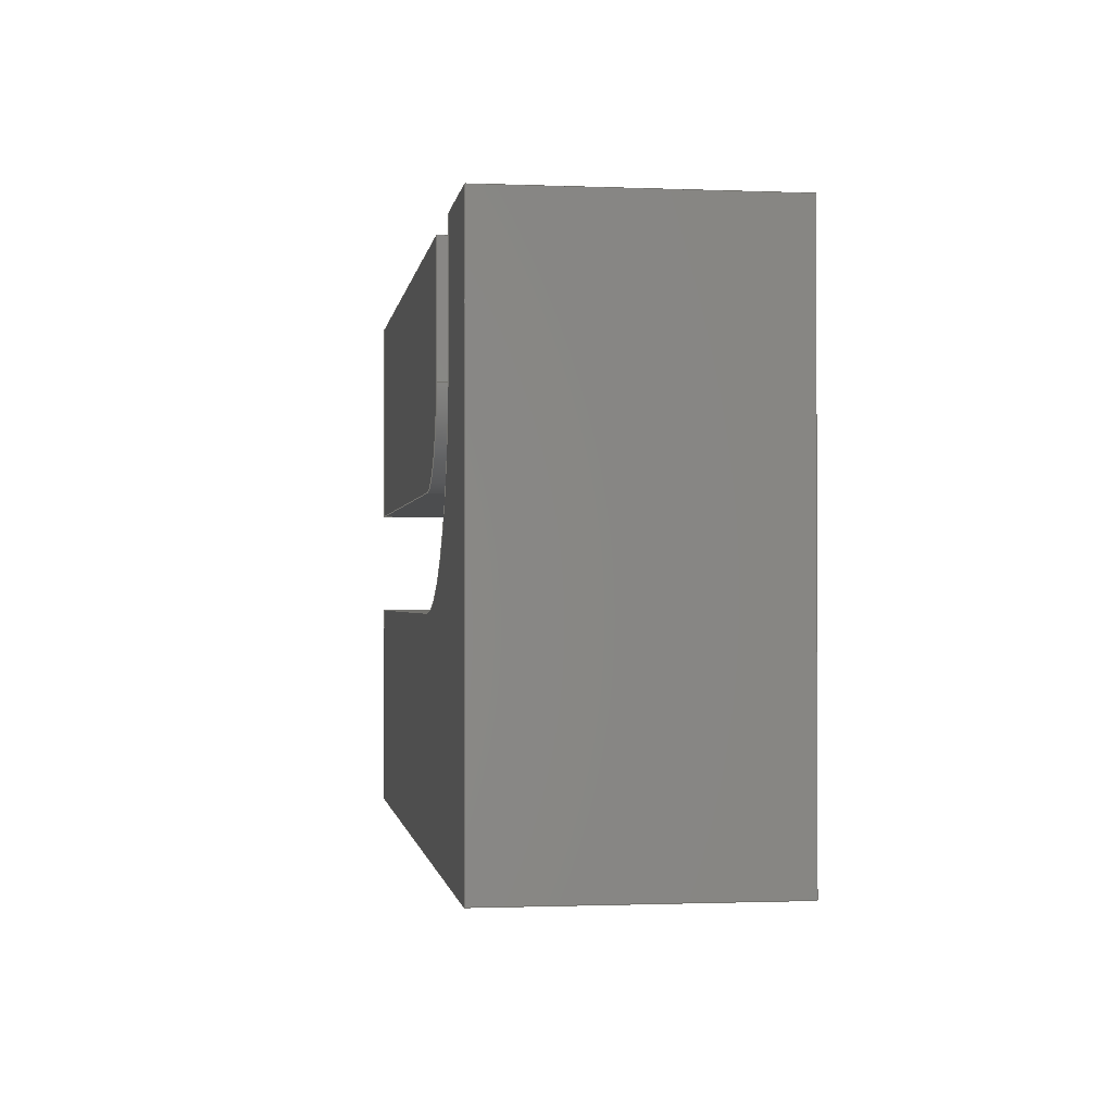
<metadata>
{"format":"step","ext":"step","renderer":"f3d","projection":"perspective","resolution":1024,"background":"white","views":[{"elev":-1.1,"azim":-98.3,"up":"+Z"}]}
</metadata>
<code>
ISO-10303-21;
DATA;
#1=MECHANICAL_DESIGN_GEOMETRIC_PRESENTATION_REPRESENTATION('',(#4),#442);
#2=SHAPE_REPRESENTATION_RELATIONSHIP('SRR','None',#449,#3);
#3=ADVANCED_BREP_SHAPE_REPRESENTATION('',(#5),#441);
#4=STYLED_ITEM('',(#459),#5);
#5=MANIFOLD_SOLID_BREP('Body1',#262);
#6=CIRCLE('',#278,5);
#7=CIRCLE('',#279,5);
#8=CIRCLE('',#283,11);
#9=CIRCLE('',#284,11);
#10=CYLINDRICAL_SURFACE('',#277,5);
#11=CYLINDRICAL_SURFACE('',#282,11);
#12=FACE_OUTER_BOUND('',#26,.T.);
#13=FACE_OUTER_BOUND('',#27,.T.);
#14=FACE_OUTER_BOUND('',#28,.T.);
#15=FACE_OUTER_BOUND('',#29,.T.);
#16=FACE_OUTER_BOUND('',#30,.T.);
#17=FACE_OUTER_BOUND('',#31,.T.);
#18=FACE_OUTER_BOUND('',#32,.T.);
#19=FACE_OUTER_BOUND('',#33,.T.);
#20=FACE_OUTER_BOUND('',#34,.T.);
#21=FACE_OUTER_BOUND('',#35,.T.);
#22=FACE_OUTER_BOUND('',#36,.T.);
#23=FACE_OUTER_BOUND('',#37,.T.);
#24=FACE_OUTER_BOUND('',#38,.T.);
#25=FACE_OUTER_BOUND('',#39,.T.);
#26=EDGE_LOOP('',(#164,#165,#166,#167));
#27=EDGE_LOOP('',(#168,#169,#170,#171));
#28=EDGE_LOOP('',(#172,#173,#174,#175));
#29=EDGE_LOOP('',(#176,#177,#178,#179));
#30=EDGE_LOOP('',(#180,#181,#182,#183));
#31=EDGE_LOOP('',(#184,#185,#186,#187));
#32=EDGE_LOOP('',(#188,#189,#190,#191,#192,#193,#194,#195));
#33=EDGE_LOOP('',(#196,#197,#198,#199,#200,#201,#202));
#34=EDGE_LOOP('',(#203,#204,#205,#206,#207));
#35=EDGE_LOOP('',(#208,#209,#210,#211,#212,#213,#214,#215));
#36=EDGE_LOOP('',(#216,#217,#218,#219));
#37=EDGE_LOOP('',(#220,#221,#222,#223,#224,#225,#226,#227));
#38=EDGE_LOOP('',(#228,#229,#230,#231));
#39=EDGE_LOOP('',(#232,#233,#234,#235));
#40=LINE('',#368,#72);
#41=LINE('',#370,#73);
#42=LINE('',#372,#74);
#43=LINE('',#373,#75);
#44=LINE('',#379,#76);
#45=LINE('',#382,#77);
#46=LINE('',#384,#78);
#47=LINE('',#385,#79);
#48=LINE('',#389,#80);
#49=LINE('',#391,#81);
#50=LINE('',#393,#82);
#51=LINE('',#394,#83);
#52=LINE('',#399,#84);
#53=LINE('',#403,#85);
#54=LINE('',#405,#86);
#55=LINE('',#406,#87);
#56=LINE('',#408,#88);
#57=LINE('',#409,#89);
#58=LINE('',#412,#90);
#59=LINE('',#414,#91);
#60=LINE('',#416,#92);
#61=LINE('',#417,#93);
#62=LINE('',#420,#94);
#63=LINE('',#421,#95);
#64=LINE('',#424,#96);
#65=LINE('',#426,#97);
#66=LINE('',#427,#98);
#67=LINE('',#431,#99);
#68=LINE('',#432,#100);
#69=LINE('',#433,#101);
#70=LINE('',#435,#102);
#71=LINE('',#437,#103);
#72=VECTOR('',#298,10);
#73=VECTOR('',#299,10);
#74=VECTOR('',#300,10);
#75=VECTOR('',#301,10);
#76=VECTOR('',#308,10);
#77=VECTOR('',#311,10);
#78=VECTOR('',#312,10);
#79=VECTOR('',#313,10);
#80=VECTOR('',#316,10);
#81=VECTOR('',#317,10);
#82=VECTOR('',#318,10);
#83=VECTOR('',#319,10);
#84=VECTOR('',#324,10);
#85=VECTOR('',#329,10);
#86=VECTOR('',#330,10);
#87=VECTOR('',#331,10);
#88=VECTOR('',#334,10);
#89=VECTOR('',#335,10);
#90=VECTOR('',#338,10);
#91=VECTOR('',#339,10);
#92=VECTOR('',#340,10);
#93=VECTOR('',#341,10);
#94=VECTOR('',#344,10);
#95=VECTOR('',#345,10);
#96=VECTOR('',#348,10);
#97=VECTOR('',#349,10);
#98=VECTOR('',#350,10);
#99=VECTOR('',#353,10);
#100=VECTOR('',#354,10);
#101=VECTOR('',#355,10);
#102=VECTOR('',#358,10);
#103=VECTOR('',#361,10);
#104=VERTEX_POINT('',#366);
#105=VERTEX_POINT('',#367);
#106=VERTEX_POINT('',#369);
#107=VERTEX_POINT('',#371);
#108=VERTEX_POINT('',#375);
#109=VERTEX_POINT('',#377);
#110=VERTEX_POINT('',#381);
#111=VERTEX_POINT('',#383);
#112=VERTEX_POINT('',#387);
#113=VERTEX_POINT('',#388);
#114=VERTEX_POINT('',#390);
#115=VERTEX_POINT('',#392);
#116=VERTEX_POINT('',#396);
#117=VERTEX_POINT('',#398);
#118=VERTEX_POINT('',#402);
#119=VERTEX_POINT('',#404);
#120=VERTEX_POINT('',#411);
#121=VERTEX_POINT('',#413);
#122=VERTEX_POINT('',#415);
#123=VERTEX_POINT('',#419);
#124=VERTEX_POINT('',#423);
#125=VERTEX_POINT('',#425);
#126=VERTEX_POINT('',#429);
#127=VERTEX_POINT('',#430);
#128=EDGE_CURVE('',#104,#105,#40,.T.);
#129=EDGE_CURVE('',#106,#104,#41,.T.);
#130=EDGE_CURVE('',#107,#106,#42,.T.);
#131=EDGE_CURVE('',#105,#107,#43,.T.);
#132=EDGE_CURVE('',#105,#108,#6,.T.);
#133=EDGE_CURVE('',#109,#107,#7,.T.);
#134=EDGE_CURVE('',#108,#109,#44,.T.);
#135=EDGE_CURVE('',#108,#110,#45,.T.);
#136=EDGE_CURVE('',#111,#109,#46,.T.);
#137=EDGE_CURVE('',#110,#111,#47,.T.);
#138=EDGE_CURVE('',#112,#113,#48,.T.);
#139=EDGE_CURVE('',#114,#112,#49,.T.);
#140=EDGE_CURVE('',#114,#115,#50,.T.);
#141=EDGE_CURVE('',#113,#115,#51,.T.);
#142=EDGE_CURVE('',#116,#112,#8,.T.);
#143=EDGE_CURVE('',#117,#116,#52,.T.);
#144=EDGE_CURVE('',#117,#114,#9,.T.);
#145=EDGE_CURVE('',#118,#116,#53,.T.);
#146=EDGE_CURVE('',#119,#118,#54,.T.);
#147=EDGE_CURVE('',#119,#117,#55,.T.);
#148=EDGE_CURVE('',#111,#119,#56,.T.);
#149=EDGE_CURVE('',#115,#106,#57,.T.);
#150=EDGE_CURVE('',#113,#120,#58,.T.);
#151=EDGE_CURVE('',#120,#121,#59,.T.);
#152=EDGE_CURVE('',#121,#122,#60,.T.);
#153=EDGE_CURVE('',#122,#118,#61,.T.);
#154=EDGE_CURVE('',#110,#123,#62,.T.);
#155=EDGE_CURVE('',#123,#104,#63,.T.);
#156=EDGE_CURVE('',#124,#122,#64,.T.);
#157=EDGE_CURVE('',#124,#125,#65,.T.);
#158=EDGE_CURVE('',#125,#123,#66,.T.);
#159=EDGE_CURVE('',#126,#127,#67,.T.);
#160=EDGE_CURVE('',#127,#121,#68,.T.);
#161=EDGE_CURVE('',#126,#120,#69,.T.);
#162=EDGE_CURVE('',#125,#126,#70,.T.);
#163=EDGE_CURVE('',#127,#124,#71,.T.);
#164=ORIENTED_EDGE('',*,*,#128,.F.);
#165=ORIENTED_EDGE('',*,*,#129,.F.);
#166=ORIENTED_EDGE('',*,*,#130,.F.);
#167=ORIENTED_EDGE('',*,*,#131,.F.);
#168=ORIENTED_EDGE('',*,*,#132,.F.);
#169=ORIENTED_EDGE('',*,*,#131,.T.);
#170=ORIENTED_EDGE('',*,*,#133,.F.);
#171=ORIENTED_EDGE('',*,*,#134,.F.);
#172=ORIENTED_EDGE('',*,*,#135,.F.);
#173=ORIENTED_EDGE('',*,*,#134,.T.);
#174=ORIENTED_EDGE('',*,*,#136,.F.);
#175=ORIENTED_EDGE('',*,*,#137,.F.);
#176=ORIENTED_EDGE('',*,*,#138,.F.);
#177=ORIENTED_EDGE('',*,*,#139,.F.);
#178=ORIENTED_EDGE('',*,*,#140,.T.);
#179=ORIENTED_EDGE('',*,*,#141,.F.);
#180=ORIENTED_EDGE('',*,*,#142,.F.);
#181=ORIENTED_EDGE('',*,*,#143,.F.);
#182=ORIENTED_EDGE('',*,*,#144,.T.);
#183=ORIENTED_EDGE('',*,*,#139,.T.);
#184=ORIENTED_EDGE('',*,*,#145,.F.);
#185=ORIENTED_EDGE('',*,*,#146,.F.);
#186=ORIENTED_EDGE('',*,*,#147,.T.);
#187=ORIENTED_EDGE('',*,*,#143,.T.);
#188=ORIENTED_EDGE('',*,*,#148,.F.);
#189=ORIENTED_EDGE('',*,*,#136,.T.);
#190=ORIENTED_EDGE('',*,*,#133,.T.);
#191=ORIENTED_EDGE('',*,*,#130,.T.);
#192=ORIENTED_EDGE('',*,*,#149,.F.);
#193=ORIENTED_EDGE('',*,*,#140,.F.);
#194=ORIENTED_EDGE('',*,*,#144,.F.);
#195=ORIENTED_EDGE('',*,*,#147,.F.);
#196=ORIENTED_EDGE('',*,*,#138,.T.);
#197=ORIENTED_EDGE('',*,*,#150,.T.);
#198=ORIENTED_EDGE('',*,*,#151,.T.);
#199=ORIENTED_EDGE('',*,*,#152,.T.);
#200=ORIENTED_EDGE('',*,*,#153,.T.);
#201=ORIENTED_EDGE('',*,*,#145,.T.);
#202=ORIENTED_EDGE('',*,*,#142,.T.);
#203=ORIENTED_EDGE('',*,*,#128,.T.);
#204=ORIENTED_EDGE('',*,*,#132,.T.);
#205=ORIENTED_EDGE('',*,*,#135,.T.);
#206=ORIENTED_EDGE('',*,*,#154,.T.);
#207=ORIENTED_EDGE('',*,*,#155,.T.);
#208=ORIENTED_EDGE('',*,*,#137,.T.);
#209=ORIENTED_EDGE('',*,*,#148,.T.);
#210=ORIENTED_EDGE('',*,*,#146,.T.);
#211=ORIENTED_EDGE('',*,*,#153,.F.);
#212=ORIENTED_EDGE('',*,*,#156,.F.);
#213=ORIENTED_EDGE('',*,*,#157,.T.);
#214=ORIENTED_EDGE('',*,*,#158,.T.);
#215=ORIENTED_EDGE('',*,*,#154,.F.);
#216=ORIENTED_EDGE('',*,*,#159,.T.);
#217=ORIENTED_EDGE('',*,*,#160,.T.);
#218=ORIENTED_EDGE('',*,*,#151,.F.);
#219=ORIENTED_EDGE('',*,*,#161,.F.);
#220=ORIENTED_EDGE('',*,*,#129,.T.);
#221=ORIENTED_EDGE('',*,*,#155,.F.);
#222=ORIENTED_EDGE('',*,*,#158,.F.);
#223=ORIENTED_EDGE('',*,*,#162,.T.);
#224=ORIENTED_EDGE('',*,*,#161,.T.);
#225=ORIENTED_EDGE('',*,*,#150,.F.);
#226=ORIENTED_EDGE('',*,*,#141,.T.);
#227=ORIENTED_EDGE('',*,*,#149,.T.);
#228=ORIENTED_EDGE('',*,*,#163,.T.);
#229=ORIENTED_EDGE('',*,*,#156,.T.);
#230=ORIENTED_EDGE('',*,*,#152,.F.);
#231=ORIENTED_EDGE('',*,*,#160,.F.);
#232=ORIENTED_EDGE('',*,*,#163,.F.);
#233=ORIENTED_EDGE('',*,*,#159,.F.);
#234=ORIENTED_EDGE('',*,*,#162,.F.);
#235=ORIENTED_EDGE('',*,*,#157,.F.);
#236=PLANE('',#276);
#237=PLANE('',#280);
#238=PLANE('',#281);
#239=PLANE('',#285);
#240=PLANE('',#286);
#241=PLANE('',#287);
#242=PLANE('',#288);
#243=PLANE('',#289);
#244=PLANE('',#290);
#245=PLANE('',#291);
#246=PLANE('',#292);
#247=PLANE('',#293);
#248=ADVANCED_FACE('',(#12),#236,.F.);
#249=ADVANCED_FACE('',(#13),#10,.T.);
#250=ADVANCED_FACE('',(#14),#237,.F.);
#251=ADVANCED_FACE('',(#15),#238,.F.);
#252=ADVANCED_FACE('',(#16),#11,.F.);
#253=ADVANCED_FACE('',(#17),#239,.F.);
#254=ADVANCED_FACE('',(#18),#240,.F.);
#255=ADVANCED_FACE('',(#19),#241,.T.);
#256=ADVANCED_FACE('',(#20),#242,.T.);
#257=ADVANCED_FACE('',(#21),#243,.T.);
#258=ADVANCED_FACE('',(#22),#244,.T.);
#259=ADVANCED_FACE('',(#23),#245,.T.);
#260=ADVANCED_FACE('',(#24),#246,.T.);
#261=ADVANCED_FACE('',(#25),#247,.F.);
#262=CLOSED_SHELL('',(#248,#249,#250,#251,#252,#253,#254,#255,#256,#257,
#258,#259,#260,#261));
#263=DERIVED_UNIT_ELEMENT(#265,1);
#264=DERIVED_UNIT_ELEMENT(#444,-3);
#265=(
MASS_UNIT()
NAMED_UNIT(*)
SI_UNIT(.KILO.,.GRAM.)
);
#266=DERIVED_UNIT((#263,#264));
#267=MEASURE_REPRESENTATION_ITEM('density measure',
POSITIVE_RATIO_MEASURE(7850),#266);
#268=PROPERTY_DEFINITION_REPRESENTATION(#273,#270);
#269=PROPERTY_DEFINITION_REPRESENTATION(#274,#271);
#270=REPRESENTATION('material name',(#272),#441);
#271=REPRESENTATION('density',(#267),#441);
#272=DESCRIPTIVE_REPRESENTATION_ITEM('Steel','Steel');
#273=PROPERTY_DEFINITION('material property','material name',#451);
#274=PROPERTY_DEFINITION('material property','density of part',#451);
#275=AXIS2_PLACEMENT_3D('',#364,#294,#295);
#276=AXIS2_PLACEMENT_3D('',#365,#296,#297);
#277=AXIS2_PLACEMENT_3D('',#374,#302,#303);
#278=AXIS2_PLACEMENT_3D('',#376,#304,#305);
#279=AXIS2_PLACEMENT_3D('',#378,#306,#307);
#280=AXIS2_PLACEMENT_3D('',#380,#309,#310);
#281=AXIS2_PLACEMENT_3D('',#386,#314,#315);
#282=AXIS2_PLACEMENT_3D('',#395,#320,#321);
#283=AXIS2_PLACEMENT_3D('',#397,#322,#323);
#284=AXIS2_PLACEMENT_3D('',#400,#325,#326);
#285=AXIS2_PLACEMENT_3D('',#401,#327,#328);
#286=AXIS2_PLACEMENT_3D('',#407,#332,#333);
#287=AXIS2_PLACEMENT_3D('',#410,#336,#337);
#288=AXIS2_PLACEMENT_3D('',#418,#342,#343);
#289=AXIS2_PLACEMENT_3D('',#422,#346,#347);
#290=AXIS2_PLACEMENT_3D('',#428,#351,#352);
#291=AXIS2_PLACEMENT_3D('',#434,#356,#357);
#292=AXIS2_PLACEMENT_3D('',#436,#359,#360);
#293=AXIS2_PLACEMENT_3D('',#438,#362,#363);
#294=DIRECTION('axis',(0,0,1));
#295=DIRECTION('refdir',(1,0,0));
#296=DIRECTION('center_axis',(-1.388e-16,2.22e-16,
1));
#297=DIRECTION('ref_axis',(-2.329e-31,-1,2.22e-16));
#298=DIRECTION('',(-1,0,-1.388e-16));
#299=DIRECTION('',(0,1,-2.22e-16));
#300=DIRECTION('',(1,0,1.388e-16));
#301=DIRECTION('',(-2.329e-31,-1,2.22e-16));
#302=DIRECTION('center_axis',(0,-1,0));
#303=DIRECTION('ref_axis',(-1,0,5.551e-16));
#304=DIRECTION('center_axis',(0,1,0));
#305=DIRECTION('ref_axis',(-1,0,5.551e-16));
#306=DIRECTION('center_axis',(0,-1,0));
#307=DIRECTION('ref_axis',(-1,0,-2.22e-16));
#308=DIRECTION('',(2.22e-16,-1,0));
#309=DIRECTION('center_axis',(1,2.22e-16,0));
#310=DIRECTION('ref_axis',(2.22e-16,-1,0));
#311=DIRECTION('',(0,0,1));
#312=DIRECTION('',(0,0,-1));
#313=DIRECTION('',(2.22e-16,-1,-5.474e-49));
#314=DIRECTION('center_axis',(1.388e-16,-1.11e-16,
-1));
#315=DIRECTION('ref_axis',(1.165e-31,1,-1.11e-16));
#316=DIRECTION('',(1,0,1.388e-16));
#317=DIRECTION('',(1.165e-31,1,-1.11e-16));
#318=DIRECTION('',(1,0,1.388e-16));
#319=DIRECTION('',(0,-1,1.11e-16));
#320=DIRECTION('center_axis',(0,-1,0));
#321=DIRECTION('ref_axis',(-1,0,5.551e-16));
#322=DIRECTION('center_axis',(0,-1,0));
#323=DIRECTION('ref_axis',(-1,0,5.551e-16));
#324=DIRECTION('',(-1.11e-16,1,-7.491e-98));
#325=DIRECTION('center_axis',(0,-1,0));
#326=DIRECTION('ref_axis',(-1,0,-1.009e-16));
#327=DIRECTION('center_axis',(-1,-1.11e-16,0));
#328=DIRECTION('ref_axis',(-1.11e-16,1,-7.491e-98));
#329=DIRECTION('',(0,0,-1));
#330=DIRECTION('',(-1.11e-16,1,2.737e-49));
#331=DIRECTION('',(0,0,-1));
#332=DIRECTION('center_axis',(0,-1,0));
#333=DIRECTION('ref_axis',(-1,0,0));
#334=DIRECTION('',(-1,0,2.465e-33));
#335=DIRECTION('',(0,0,1));
#336=DIRECTION('center_axis',(0,1,0));
#337=DIRECTION('ref_axis',(0,0,1));
#338=DIRECTION('',(0,0,-1));
#339=DIRECTION('',(-1,0,0));
#340=DIRECTION('',(4.109e-33,0,1));
#341=DIRECTION('',(1,0,-2.465e-33));
#342=DIRECTION('center_axis',(0,1,0));
#343=DIRECTION('ref_axis',(0,0,1));
#344=DIRECTION('',(1,0,-2.465e-33));
#345=DIRECTION('',(0,0,-1));
#346=DIRECTION('center_axis',(2.465e-33,0,1));
#347=DIRECTION('ref_axis',(1,0,-2.465e-33));
#348=DIRECTION('',(0,1,0));
#349=DIRECTION('',(1,0,-2.465e-33));
#350=DIRECTION('',(0,1,0));
#351=DIRECTION('center_axis',(0,0,-1));
#352=DIRECTION('ref_axis',(-1,0,0));
#353=DIRECTION('',(-1,0,0));
#354=DIRECTION('',(0,1,0));
#355=DIRECTION('',(0,1,0));
#356=DIRECTION('center_axis',(1,0,0));
#357=DIRECTION('ref_axis',(0,0,-1));
#358=DIRECTION('',(0,0,-1));
#359=DIRECTION('center_axis',(-1,0,4.109e-33));
#360=DIRECTION('ref_axis',(4.109e-33,0,1));
#361=DIRECTION('',(4.109e-33,0,1));
#362=DIRECTION('center_axis',(0,1,0));
#363=DIRECTION('ref_axis',(1,0,0));
#364=CARTESIAN_POINT('',(0,0,0));
#365=CARTESIAN_POINT('Origin',(18,20,-12));
#366=CARTESIAN_POINT('',(50,15,-12));
#367=CARTESIAN_POINT('',(18,15,-12));
#368=CARTESIAN_POINT('',(21.5,15,-12));
#369=CARTESIAN_POINT('',(50,10,-12));
#370=CARTESIAN_POINT('',(50,10,-12));
#371=CARTESIAN_POINT('',(18,10,-12));
#372=CARTESIAN_POINT('',(18,10,-12));
#373=CARTESIAN_POINT('',(18,20,-12));
#374=CARTESIAN_POINT('Origin',(18,15,-7));
#375=CARTESIAN_POINT('',(13,15,-7));
#376=CARTESIAN_POINT('Origin',(18,15,-7));
#377=CARTESIAN_POINT('',(13,10,-7));
#378=CARTESIAN_POINT('Origin',(18,10,-7));
#379=CARTESIAN_POINT('',(13,20,-7));
#380=CARTESIAN_POINT('Origin',(13,20,0));
#381=CARTESIAN_POINT('',(13,15,-3.205e-32));
#382=CARTESIAN_POINT('',(13,15,-7.5));
#383=CARTESIAN_POINT('',(13,10,0));
#384=CARTESIAN_POINT('',(13,10,0));
#385=CARTESIAN_POINT('',(13,10,-3.205e-32));
#386=CARTESIAN_POINT('Origin',(18,10,-18));
#387=CARTESIAN_POINT('',(18,15,-18));
#388=CARTESIAN_POINT('',(50,15,-18));
#389=CARTESIAN_POINT('',(21.5,15,-18));
#390=CARTESIAN_POINT('',(18,10,-18));
#391=CARTESIAN_POINT('',(18,10,-18));
#392=CARTESIAN_POINT('',(50,10,-18));
#393=CARTESIAN_POINT('',(18,10,-18));
#394=CARTESIAN_POINT('',(50,5,-18));
#395=CARTESIAN_POINT('Origin',(18,15,-7));
#396=CARTESIAN_POINT('',(7,15,-7));
#397=CARTESIAN_POINT('Origin',(18,15,-7));
#398=CARTESIAN_POINT('',(7,10,-7));
#399=CARTESIAN_POINT('',(7,10,-7));
#400=CARTESIAN_POINT('Origin',(18,10,-7));
#401=CARTESIAN_POINT('Origin',(7,10,0));
#402=CARTESIAN_POINT('',(7,15,-1.726e-32));
#403=CARTESIAN_POINT('',(7,15,-7.5));
#404=CARTESIAN_POINT('',(7,10,0));
#405=CARTESIAN_POINT('',(7,5,-1.726e-32));
#406=CARTESIAN_POINT('',(7,10,0));
#407=CARTESIAN_POINT('Origin',(13,10,0));
#408=CARTESIAN_POINT('',(6.5,10,-1.602e-32));
#409=CARTESIAN_POINT('',(50,10,-6.163e-32));
#410=CARTESIAN_POINT('Origin',(25,15,-15));
#411=CARTESIAN_POINT('',(50,15,-30));
#412=CARTESIAN_POINT('',(50,15,-1.233e-31));
#413=CARTESIAN_POINT('',(-1.233e-31,15,-30));
#414=CARTESIAN_POINT('',(50,15,-30));
#415=CARTESIAN_POINT('',(0,15,0));
#416=CARTESIAN_POINT('',(-1.233e-31,15,-30));
#417=CARTESIAN_POINT('',(0,15,0));
#418=CARTESIAN_POINT('Origin',(25,15,-15));
#419=CARTESIAN_POINT('',(50,15,0));
#420=CARTESIAN_POINT('',(0,15,0));
#421=CARTESIAN_POINT('',(50,15,-1.233e-31));
#422=CARTESIAN_POINT('Origin',(0,0,0));
#423=CARTESIAN_POINT('',(0,0,0));
#424=CARTESIAN_POINT('',(0,0,0));
#425=CARTESIAN_POINT('',(50,0,-1.233e-31));
#426=CARTESIAN_POINT('',(0,0,0));
#427=CARTESIAN_POINT('',(50,0,-1.233e-31));
#428=CARTESIAN_POINT('Origin',(50,0,-30));
#429=CARTESIAN_POINT('',(50,0,-30));
#430=CARTESIAN_POINT('',(-1.233e-31,0,-30));
#431=CARTESIAN_POINT('',(50,0,-30));
#432=CARTESIAN_POINT('',(-1.233e-31,0,-30));
#433=CARTESIAN_POINT('',(50,0,-30));
#434=CARTESIAN_POINT('Origin',(50,0,-1.233e-31));
#435=CARTESIAN_POINT('',(50,0,-1.233e-31));
#436=CARTESIAN_POINT('Origin',(-1.233e-31,0,-30));
#437=CARTESIAN_POINT('',(-1.233e-31,0,-30));
#438=CARTESIAN_POINT('Origin',(25,0,-15));
#439=UNCERTAINTY_MEASURE_WITH_UNIT(LENGTH_MEASURE(0.01),#443,
'DISTANCE_ACCURACY_VALUE',
'Maximum model space distance between geometric entities at asserted c
onnectivities');
#440=UNCERTAINTY_MEASURE_WITH_UNIT(LENGTH_MEASURE(0.01),#443,
'DISTANCE_ACCURACY_VALUE',
'Maximum model space distance between geometric entities at asserted c
onnectivities');
#441=(
GEOMETRIC_REPRESENTATION_CONTEXT(3)
GLOBAL_UNCERTAINTY_ASSIGNED_CONTEXT((#439))
GLOBAL_UNIT_ASSIGNED_CONTEXT((#443,#445,#446))
REPRESENTATION_CONTEXT('','3D')
);
#442=(
GEOMETRIC_REPRESENTATION_CONTEXT(3)
GLOBAL_UNCERTAINTY_ASSIGNED_CONTEXT((#440))
GLOBAL_UNIT_ASSIGNED_CONTEXT((#443,#445,#446))
REPRESENTATION_CONTEXT('','3D')
);
#443=(
LENGTH_UNIT()
NAMED_UNIT(*)
SI_UNIT(.MILLI.,.METRE.)
);
#444=(
LENGTH_UNIT()
NAMED_UNIT(*)
SI_UNIT($,.METRE.)
);
#445=(
NAMED_UNIT(*)
PLANE_ANGLE_UNIT()
SI_UNIT($,.RADIAN.)
);
#446=(
NAMED_UNIT(*)
SI_UNIT($,.STERADIAN.)
SOLID_ANGLE_UNIT()
);
#447=SHAPE_DEFINITION_REPRESENTATION(#448,#449);
#448=PRODUCT_DEFINITION_SHAPE('',$,#451);
#449=SHAPE_REPRESENTATION('',(#275),#441);
#450=PRODUCT_DEFINITION_CONTEXT('part definition',#455,'design');
#451=PRODUCT_DEFINITION('Curved Slot','Curved Slot v3',#452,#450);
#452=PRODUCT_DEFINITION_FORMATION('',$,#457);
#453=PRODUCT_RELATED_PRODUCT_CATEGORY('Curved Slot v3','Curved Slot v3',
(#457));
#454=APPLICATION_PROTOCOL_DEFINITION('international standard',
'automotive_design',2009,#455);
#455=APPLICATION_CONTEXT(
'Core Data for Automotive Mechanical Design Process');
#456=PRODUCT_CONTEXT('part definition',#455,'mechanical');
#457=PRODUCT('Curved Slot','Curved Slot v3',$,(#456));
#458=PRESENTATION_STYLE_ASSIGNMENT((#460));
#459=PRESENTATION_STYLE_ASSIGNMENT((#461));
#460=SURFACE_STYLE_USAGE(.BOTH.,#462);
#461=SURFACE_STYLE_USAGE(.BOTH.,#463);
#462=SURFACE_SIDE_STYLE('',(#464));
#463=SURFACE_SIDE_STYLE('',(#465));
#464=SURFACE_STYLE_FILL_AREA(#466);
#465=SURFACE_STYLE_FILL_AREA(#467);
#466=FILL_AREA_STYLE('Steel - Satin',(#468));
#467=FILL_AREA_STYLE('Copper - Patina',(#469));
#468=FILL_AREA_STYLE_COLOUR('Steel - Satin',#470);
#469=FILL_AREA_STYLE_COLOUR('Copper - Patina',#471);
#470=COLOUR_RGB('Steel - Satin',0.6275,0.6275,0.6275);
#471=COLOUR_RGB('Copper - Patina',0.9294,0.8078,0.7647);
ENDSEC;
END-ISO-10303-21;

</code>
